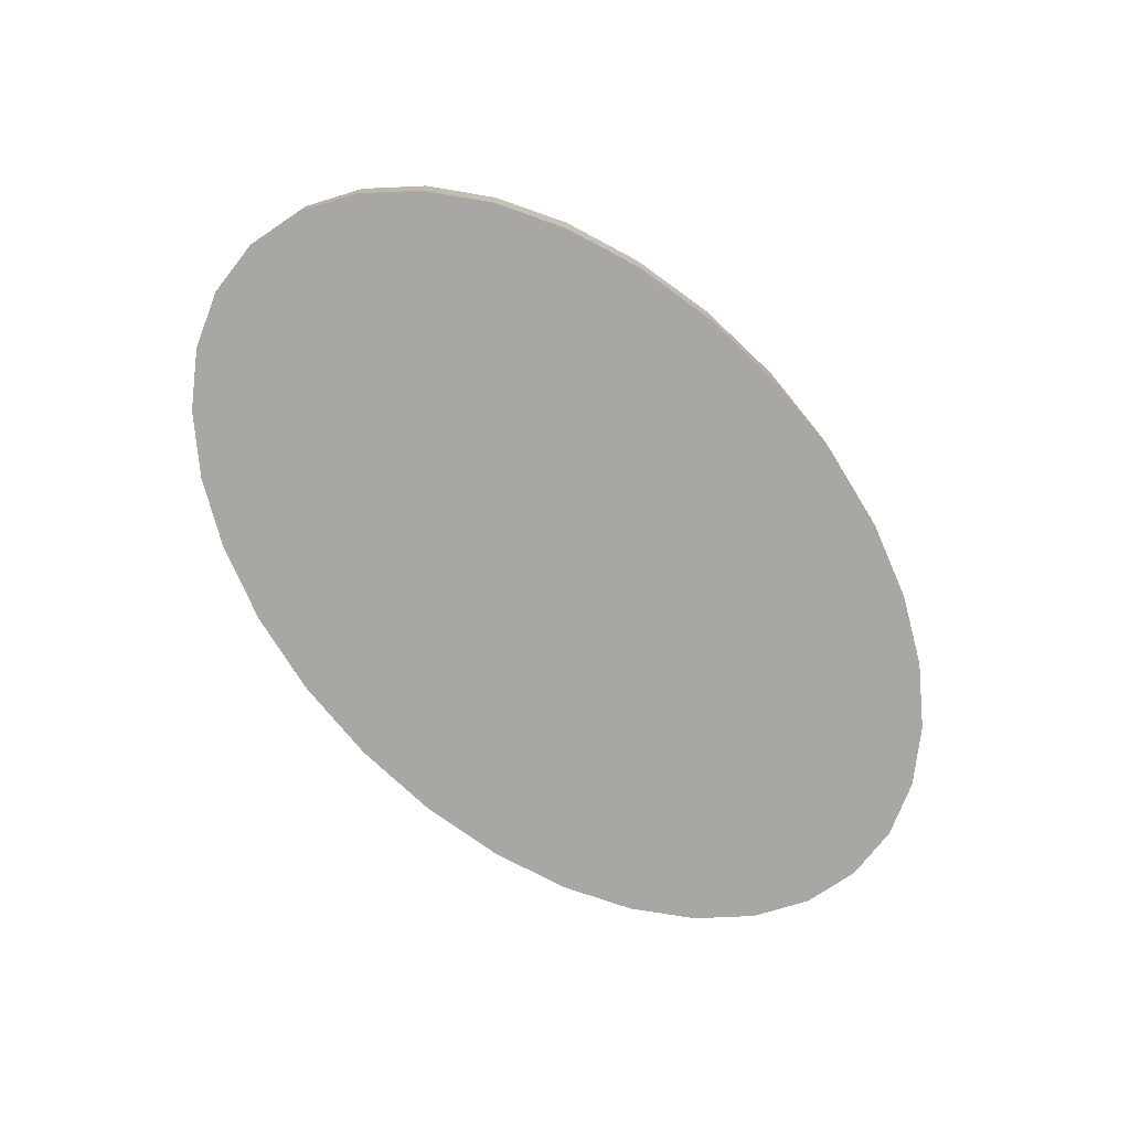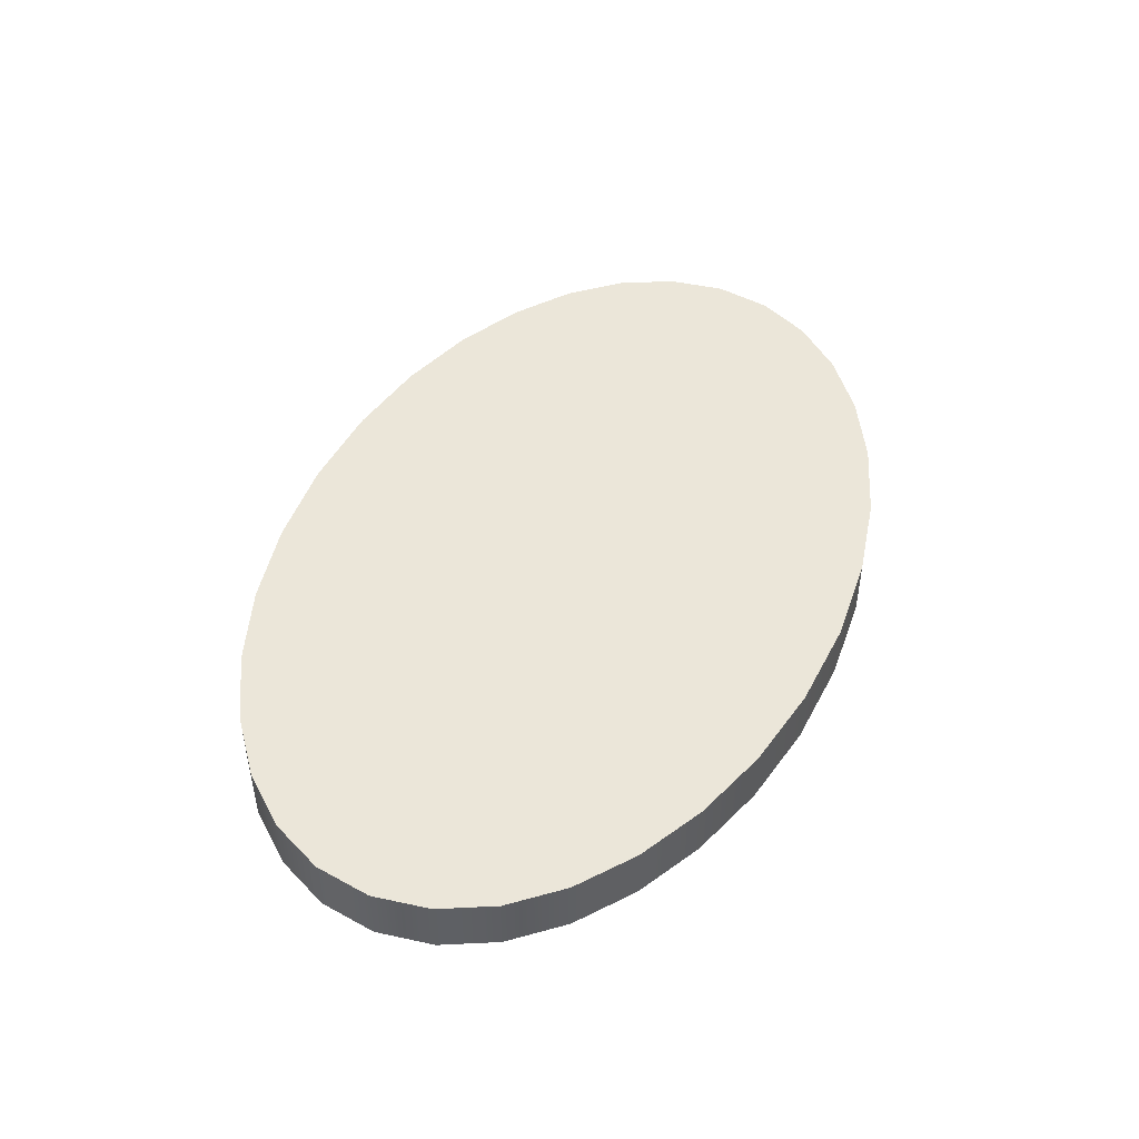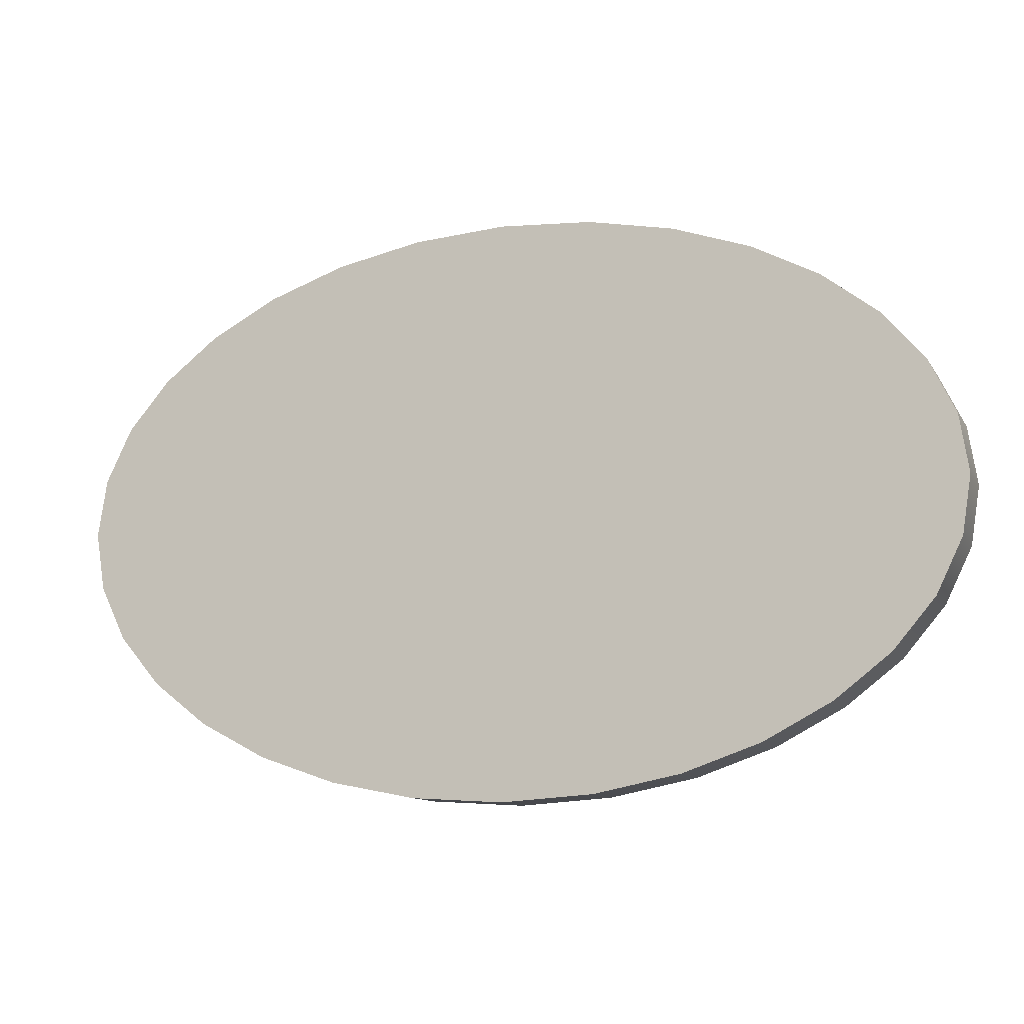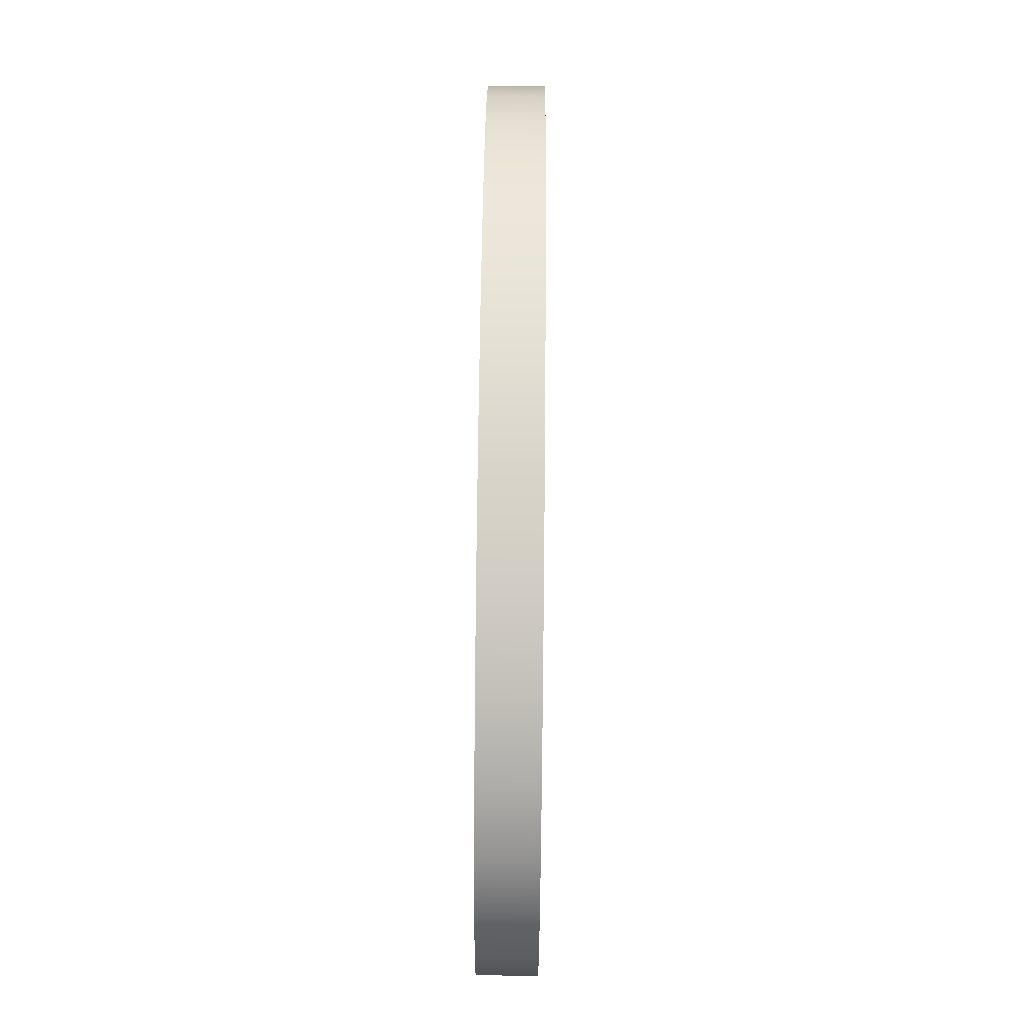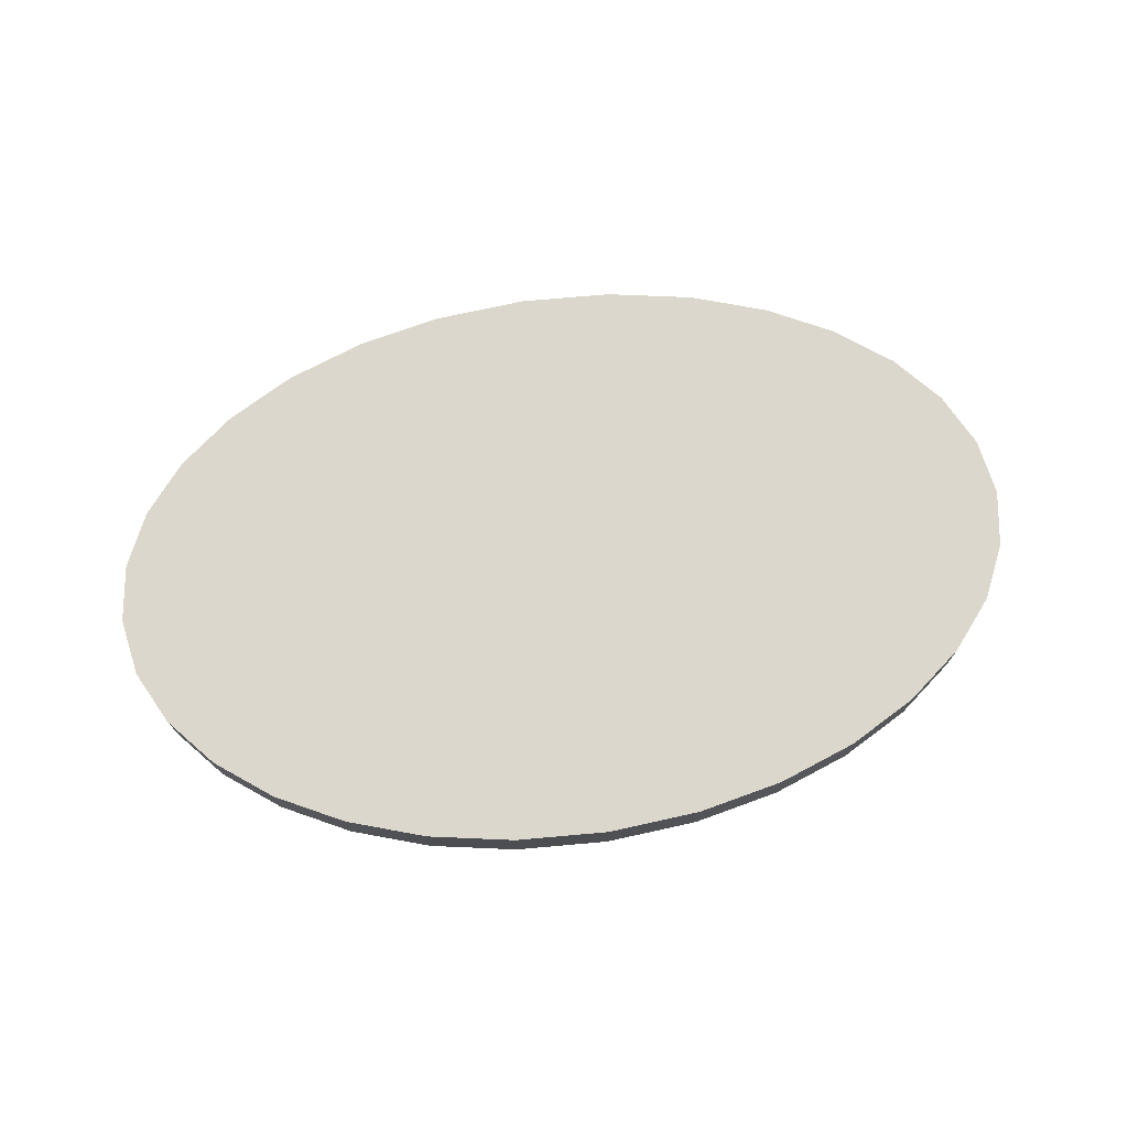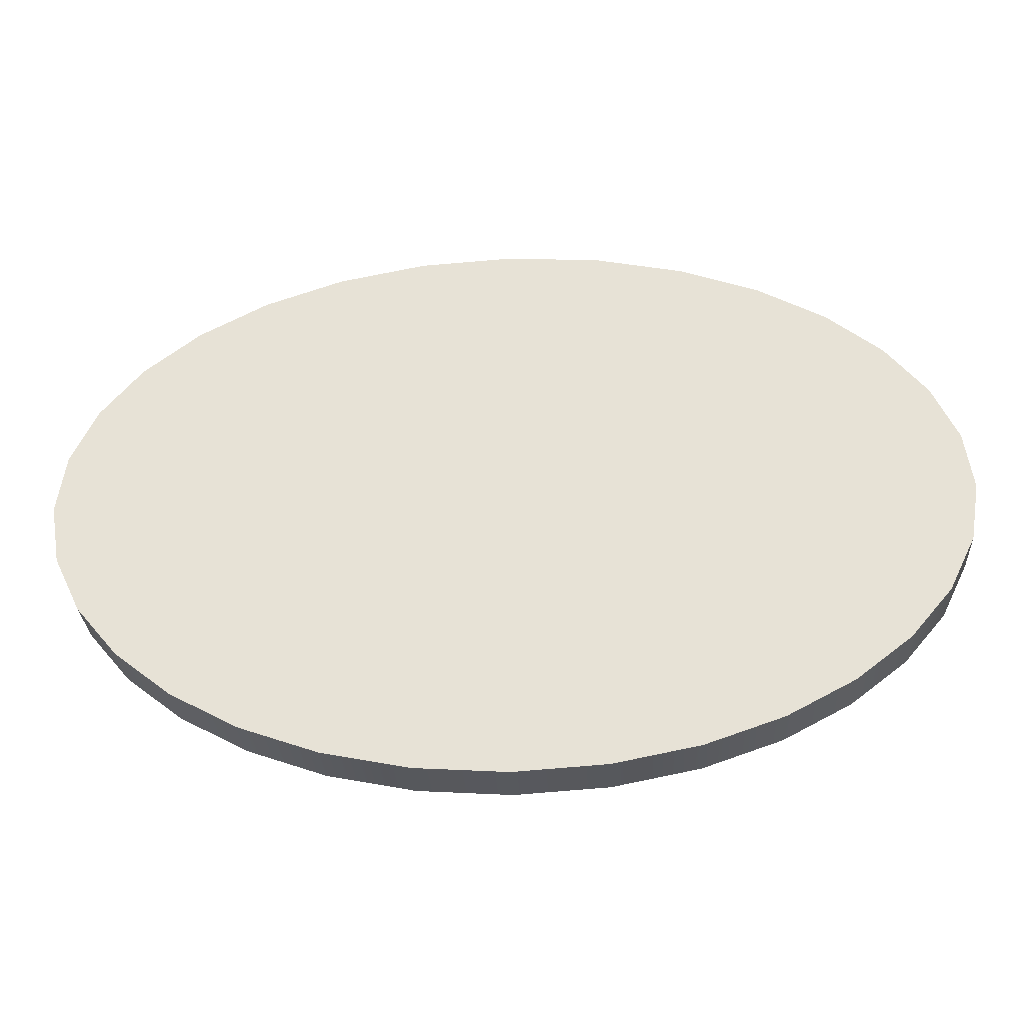
<metadata>
{"format":"obj","ext":"obj","renderer":"f3d","projection":"perspective","resolution":1024,"background":"white","views":[{"elev":-74.8,"azim":132.8,"up":"+Y"},{"elev":47.0,"azim":112.8,"up":"+Y"},{"elev":-11.3,"azim":19.9,"up":"+Z"},{"elev":70.1,"azim":-89.4,"up":"+Z"},{"elev":72.8,"azim":171.2,"up":"+Y"},{"elev":-29.0,"azim":-177.0,"up":"+Z"}]}
</metadata>
<code>
v  -0 0.0312 -0.3128
v  -0.0998 0.0312 -0.3063
v  -0.1926 0.0312 -0.2879
v  -0.2766 0.0312 -0.2587
v  -0.4095 0.0312 0.1736
v  -0.3495 0.0312 0.2201
v  -0.0998 0.0312 0.3063
v  0 0.0312 0.3128
v  0.0998 0.0312 0.3063
v  0.1926 0.0312 0.2879
v  0.3495 0.0312 0.2201
v  0.4095 0.0312 0.1736
v  0.4545 0.0312 0.1205
v  0.4828 0.0312 0.0622
v  0.4095 0.0312 -0.1736
v  0.3495 0.0312 -0.2201
v  -0 -0.0312 -0.3128
v  -0.1926 -0.0312 -0.2879
v  -0.2766 -0.0312 -0.2587
v  -0.3495 -0.0312 -0.2201
v  -0.4926 -0.0312 0
v  -0.2766 -0.0312 0.2587
v  -0.0998 -0.0312 0.3063
v  0.0998 -0.0312 0.3063
v  0.3495 -0.0312 0.2201
v  0.4545 -0.0312 0.1205
v  0.4828 -0.0312 0.0622
v  0.4926 -0.0312 -0
v  0.4095 -0.0312 -0.1736
v  0.0998 -0.0312 -0.3063
v  -0.3495 0.0312 -0.2201
v  -0.4095 0.0312 -0.1736
v  -0.4545 0.0312 -0.1205
v  -0.4828 0.0312 -0.0622
v  -0.4926 0.0312 -0
v  -0.4828 0.0312 0.0622
v  -0.4545 0.0312 0.1205
v  -0.2766 0.0312 0.2587
v  -0.1926 0.0312 0.2879
v  0.2766 0.0312 0.2587
v  0.4926 0.0312 0
v  0.4828 0.0312 -0.0622
v  0.4545 0.0312 -0.1205
v  0.2766 0.0312 -0.2587
v  0.1926 0.0312 -0.2879
v  0.0998 0.0312 -0.3063
v  -0.0998 -0.0312 -0.3063
v  -0.4095 -0.0312 -0.1736
v  -0.4545 -0.0312 -0.1205
v  -0.4828 -0.0312 -0.0622
v  -0.4828 -0.0312 0.0622
v  -0.4545 -0.0312 0.1205
v  -0.4095 -0.0312 0.1736
v  -0.3495 -0.0312 0.2201
v  -0.1926 -0.0312 0.2879
v  0 -0.0312 0.3128
v  0.1926 -0.0312 0.2879
v  0.2766 -0.0312 0.2587
v  0.4095 -0.0312 0.1736
v  0.4828 -0.0312 -0.0622
v  0.4545 -0.0312 -0.1205
v  0.3495 -0.0312 -0.2201
v  0.2766 -0.0312 -0.2587
v  0.1926 -0.0312 -0.2879
g OvalH_COL
f 34 35 36
f 14 41 42
f 13 14 42
f 13 42 43
f 13 43 15
f 12 13 15
f 11 12 15
f 11 15 16
f 40 11 16
f 40 16 44
f 10 40 44
f 10 44 45
f 10 45 46
f 9 10 46
f 9 46 1
f 8 9 1
f 7 8 1
f 7 1 2
f 7 2 3
f 39 7 3
f 39 3 4
f 38 39 4
f 38 4 31
f 6 38 31
f 6 31 32
f 5 6 32
f 5 32 33
f 37 5 33
f 36 37 33
f 34 36 33
f 51 21 50
f 51 50 49
f 60 28 27
f 60 27 26
f 61 60 26
f 29 61 26
f 29 26 59
f 29 59 25
f 62 29 25
f 62 25 58
f 63 62 58
f 63 58 57
f 64 63 57
f 30 64 57
f 30 57 24
f 17 30 24
f 17 24 56
f 17 56 23
f 47 17 23
f 18 47 23
f 18 23 55
f 19 18 55
f 19 55 22
f 20 19 22
f 20 22 54
f 48 20 54
f 48 54 53
f 49 48 53
f 49 53 52
f 51 49 52
f 27 28 41
f 41 14 27
f 28 60 42
f 42 41 28
f 50 21 35
f 35 34 50
f 21 51 36
f 36 35 21
f 49 50 34
f 34 33 49
f 51 52 37
f 37 36 51
f 52 53 5
f 5 37 52
f 48 49 33
f 33 32 48
f 53 54 6
f 6 5 53
f 20 48 32
f 32 31 20
f 54 22 38
f 38 6 54
f 19 20 31
f 31 4 19
f 22 55 39
f 39 38 22
f 18 19 4
f 4 3 18
f 55 23 7
f 7 39 55
f 47 18 3
f 3 2 47
f 17 47 2
f 2 1 17
f 23 56 8
f 8 7 23
f 56 24 9
f 9 8 56
f 30 17 1
f 1 46 30
f 24 57 10
f 10 9 24
f 64 30 46
f 46 45 64
f 63 64 45
f 45 44 63
f 57 58 40
f 40 10 57
f 62 63 44
f 44 16 62
f 58 25 11
f 11 40 58
f 29 62 16
f 16 15 29
f 25 59 12
f 12 11 25
f 59 26 13
f 13 12 59
f 61 29 15
f 15 43 61
f 60 61 43
f 43 42 60
f 26 27 14
f 14 13 26

</code>
